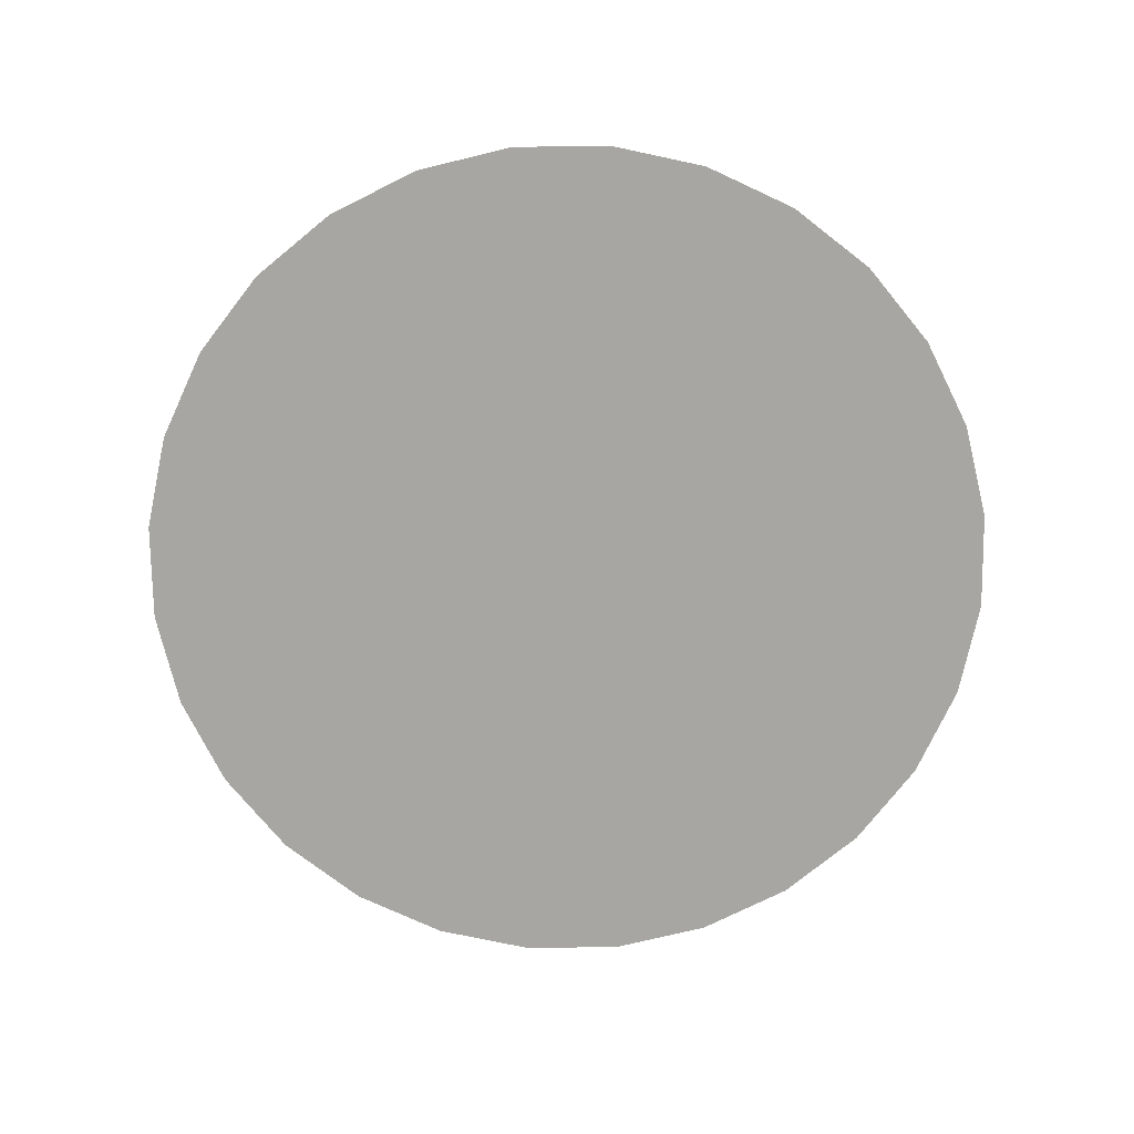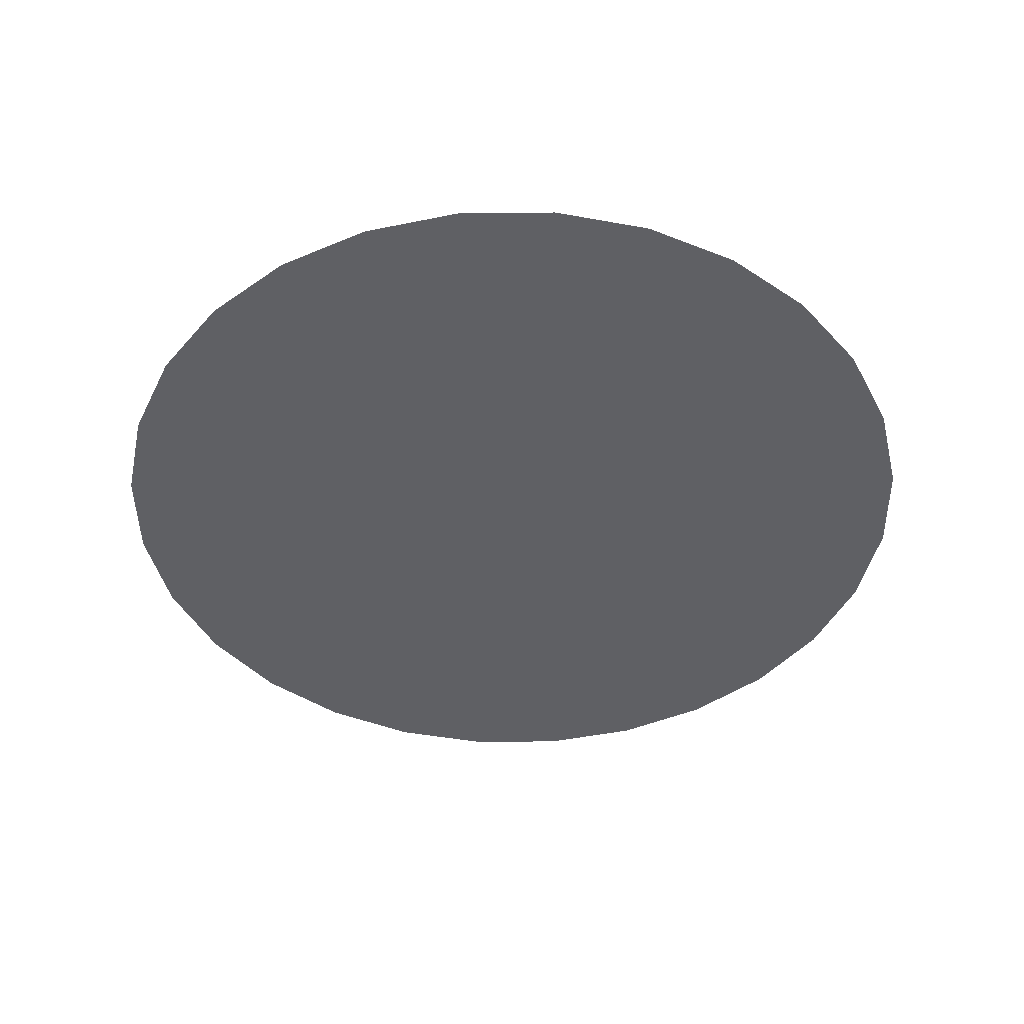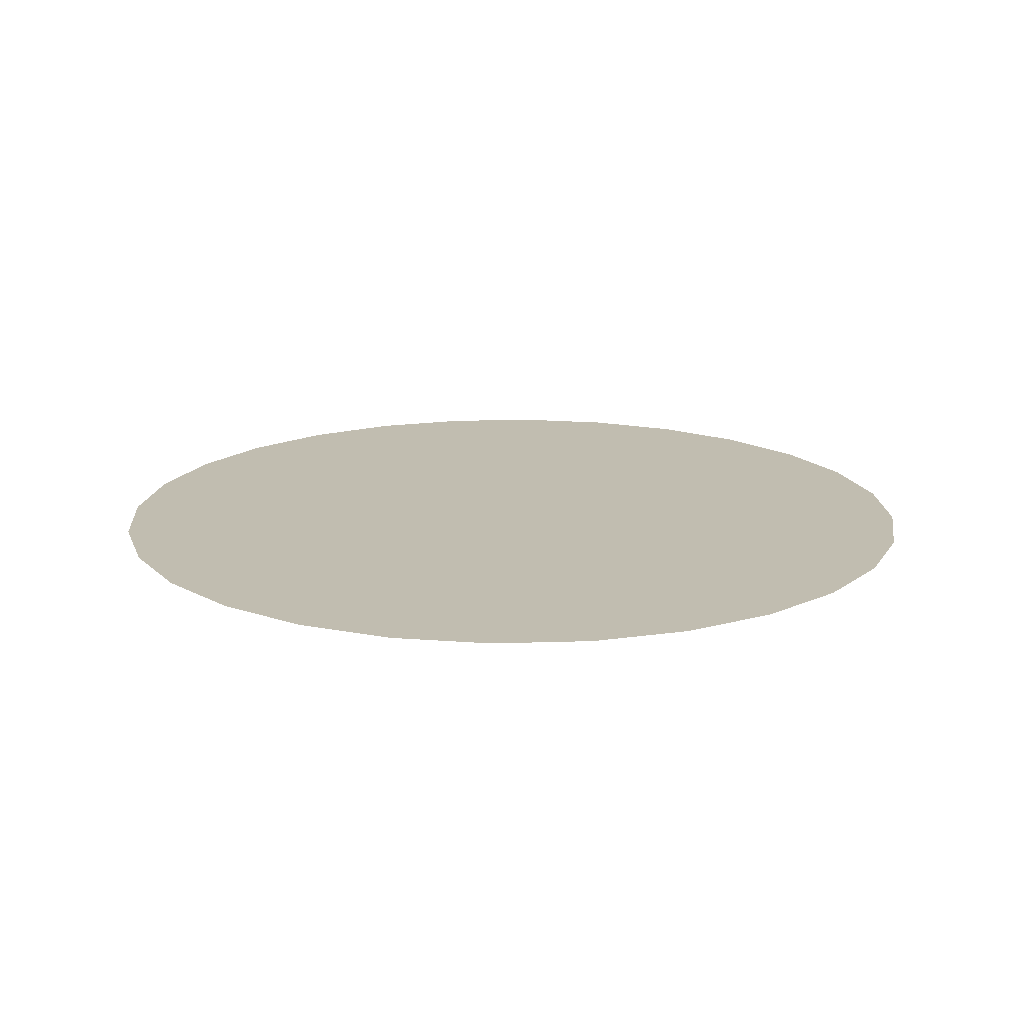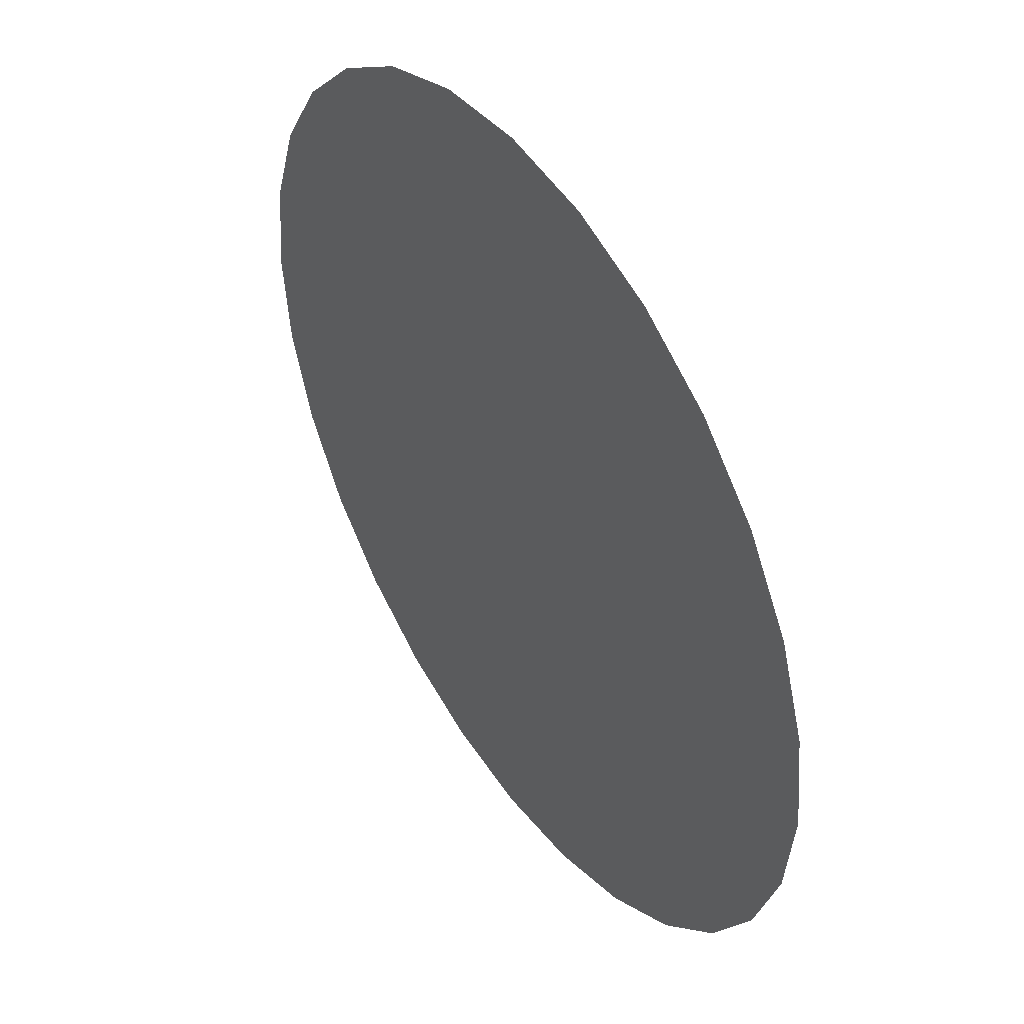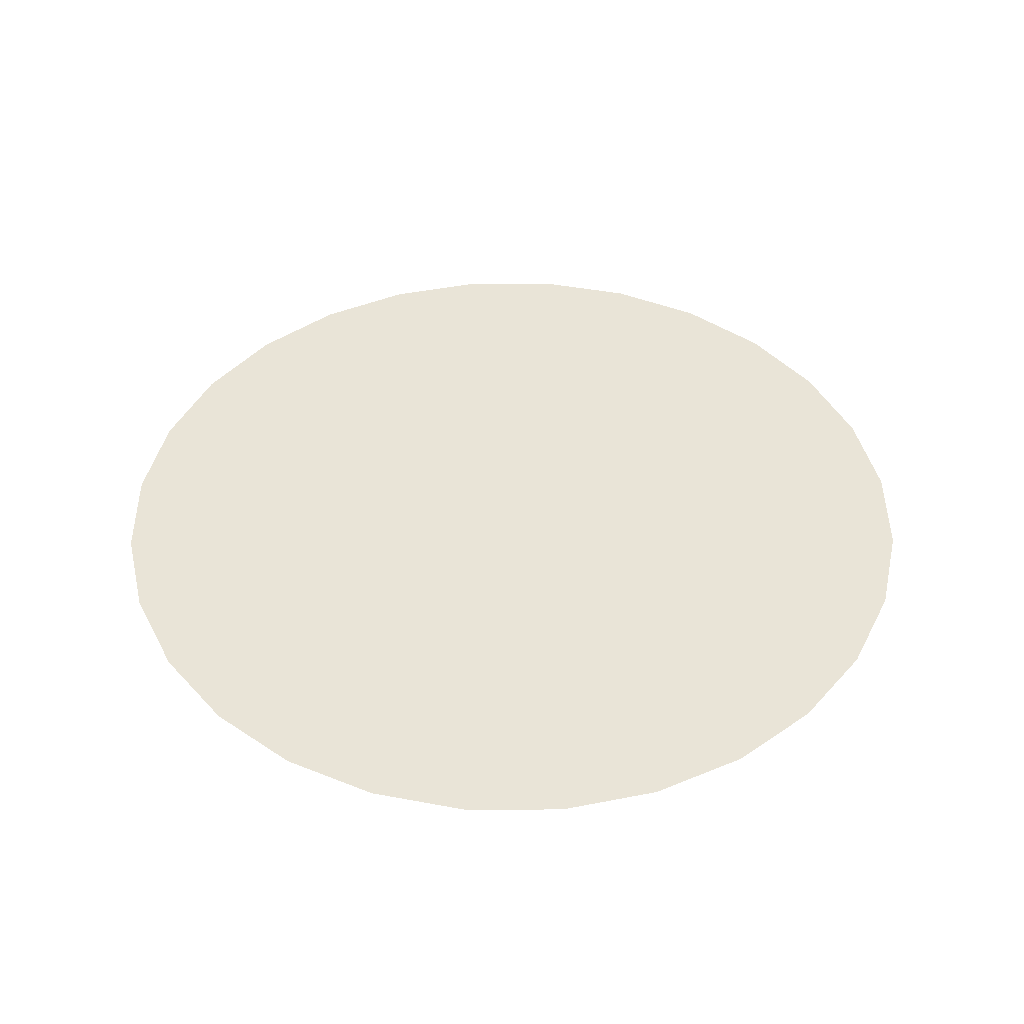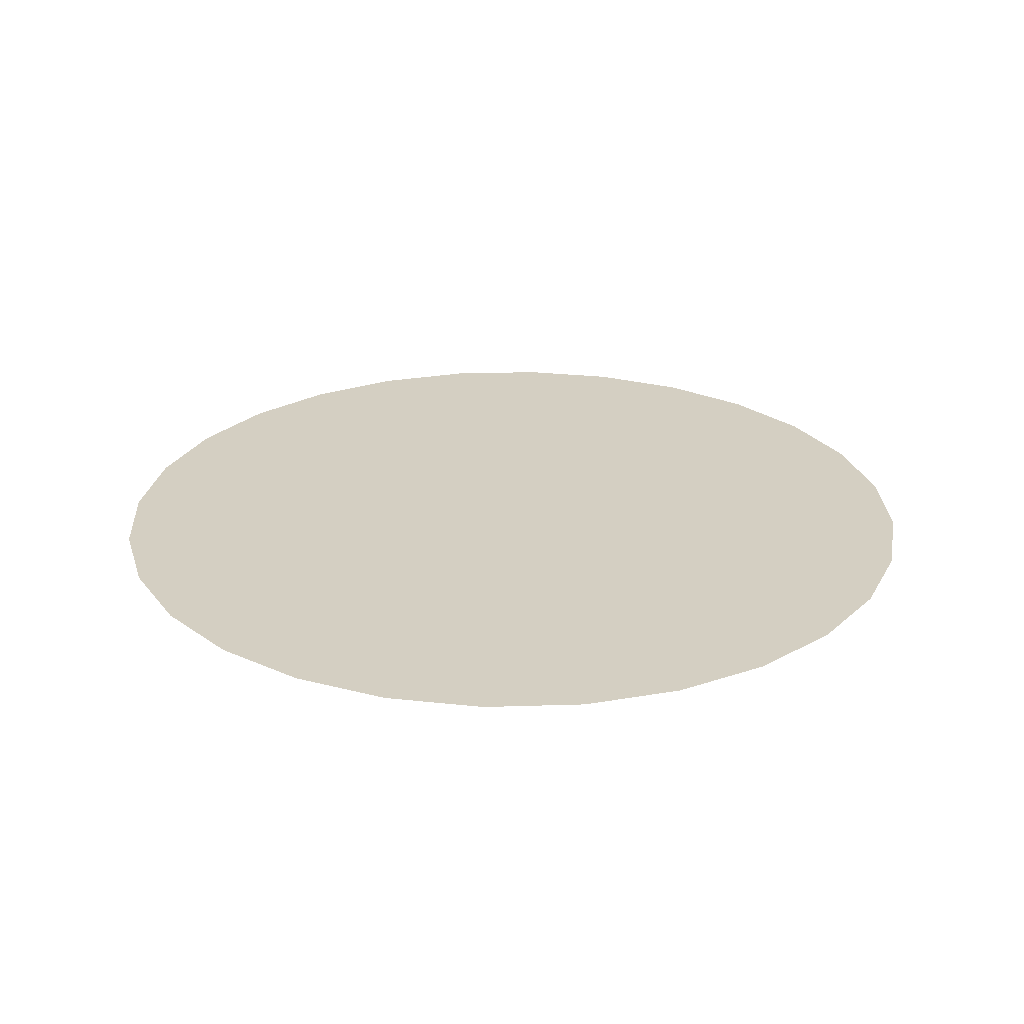
<metadata>
{"format":"obj","ext":"obj","renderer":"f3d","projection":"perspective","resolution":1024,"background":"white","views":[{"elev":-74.0,"azim":-134.2,"up":"+Y"},{"elev":-43.8,"azim":-121.4,"up":"+Y"},{"elev":16.7,"azim":54.1,"up":"+Y"},{"elev":45.7,"azim":-123.3,"up":"+Z"},{"elev":43.5,"azim":70.4,"up":"+Y"},{"elev":25.6,"azim":16.4,"up":"+Y"}]}
</metadata>
<code>
o Contatto_aria_liquido_AIR__outline.002
v 0.817 1.423 0.6003
v 0.6591 1.423 0.7581
v -0.8608 1.423 -0.454
v -0.742 1.423 -0.643
v 0.9358 1.423 0.4112
v -0.9346 1.423 -0.2433
v 1.01 1.423 0.2005
v -0.9596 1.423 -0.0214
v 1.035 1.423 -0.0214
v -0.9346 1.423 0.2005
v 1.01 1.423 -0.2433
v -0.8608 1.423 0.4112
v 0.9358 1.423 -0.454
v -0.742 1.423 0.6003
v 0.817 1.423 -0.6431
v -0.5842 1.423 0.7581
v 0.6591 1.423 -0.8009
v -0.3951 1.423 0.8769
v 0.4701 1.423 -0.9197
v -0.1844 1.423 0.9507
v 0.2594 1.423 -0.9935
v 0.03749 1.423 0.9757
v -0.1844 1.423 -0.9935
v 0.03749 1.423 -1.018
v 0.2594 1.423 0.9507
v -0.3951 1.423 -0.9197
v 0.4701 1.423 0.8769
v -0.5842 1.423 -0.8009
v 0.03749 1.423 -0.0214
v 0.03749 1.423 -0.0214
v 0.03749 1.423 -0.0214
v 0.03749 1.423 -0.0214
v 0.03749 1.423 -0.0214
v 0.03749 1.423 -0.0214
v 0.03749 1.423 -0.0214
v 0.03749 1.423 -0.0214
v 0.03749 1.423 -0.0214
v 0.03749 1.423 -0.0214
v 0.03749 1.423 -0.0214
v 0.03749 1.423 -0.0214
v 0.03749 1.423 -0.0214
v 0.03749 1.423 -0.0214
v 0.03749 1.423 -0.0214
v 0.03749 1.423 -0.0214
v 0.03749 1.423 -0.0214
v 0.03749 1.423 -0.0214
v 0.03749 1.423 -0.0214
v 0.03749 1.423 -0.0214
v 0.03749 1.423 -0.0214
v 0.03749 1.423 -0.0214
v 0.03749 1.423 -0.0214
v 0.03749 1.423 -0.0214
v 0.03749 1.423 -0.0214
v 0.03749 1.423 -0.0214
v 0.03749 1.423 -0.0214
v 0.03749 1.423 -0.0214
f 13 15 43 41
f 21 24 52 49
f 14 16 44 42
f 2 1 29 30
f 18 20 48 46
f 16 18 46 44
f 4 3 31 32
f 17 19 47 45
f 1 5 33 29
f 19 21 49 47
f 3 6 34 31
f 20 22 50 48
f 5 7 35 33
f 24 23 51 52
f 6 8 36 34
f 23 26 54 51
f 7 9 37 35
f 25 27 55 53
f 8 10 38 36
f 26 28 56 54
f 9 11 39 37
f 28 4 32 56
f 10 12 40 38
f 22 25 53 50
f 11 13 41 39
f 27 2 30 55
f 12 14 42 40
f 15 17 45 43

</code>
